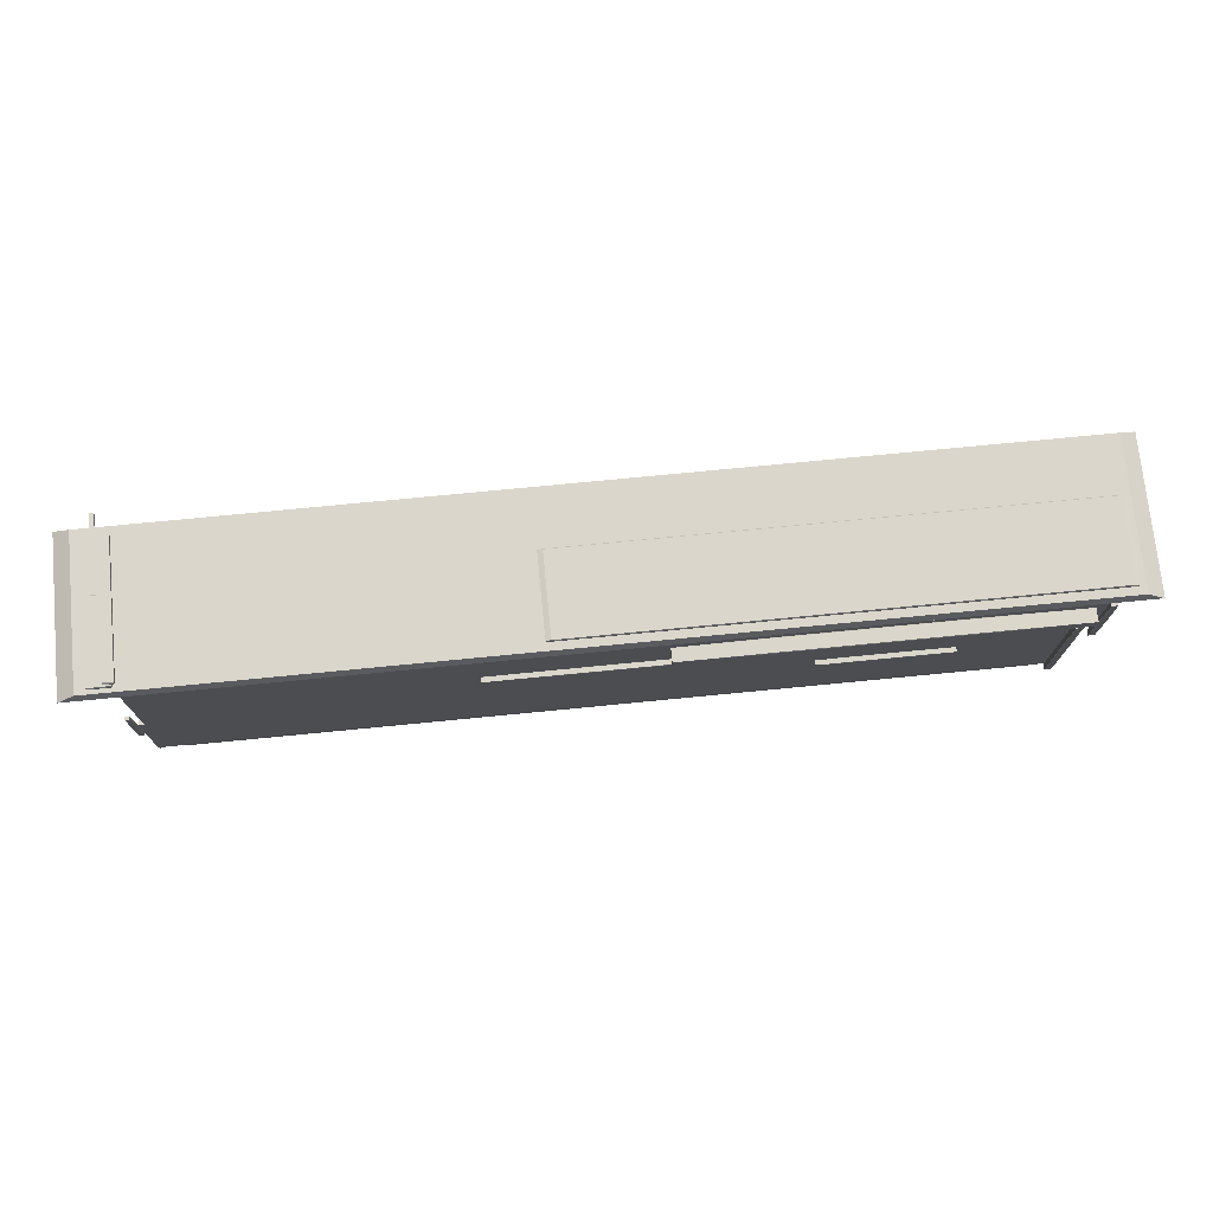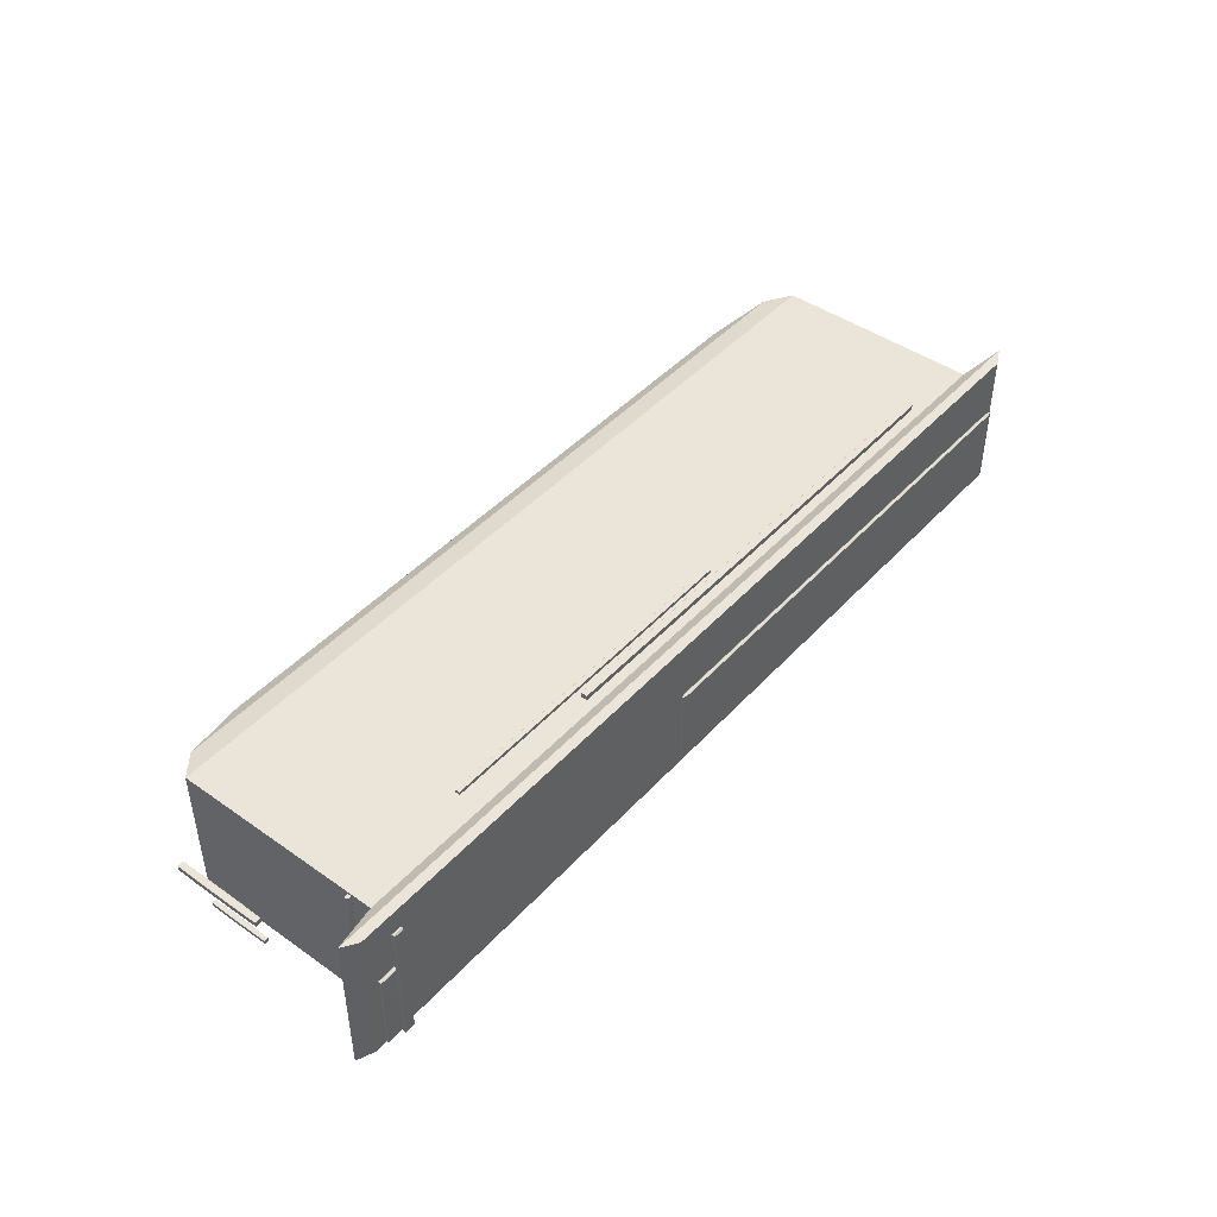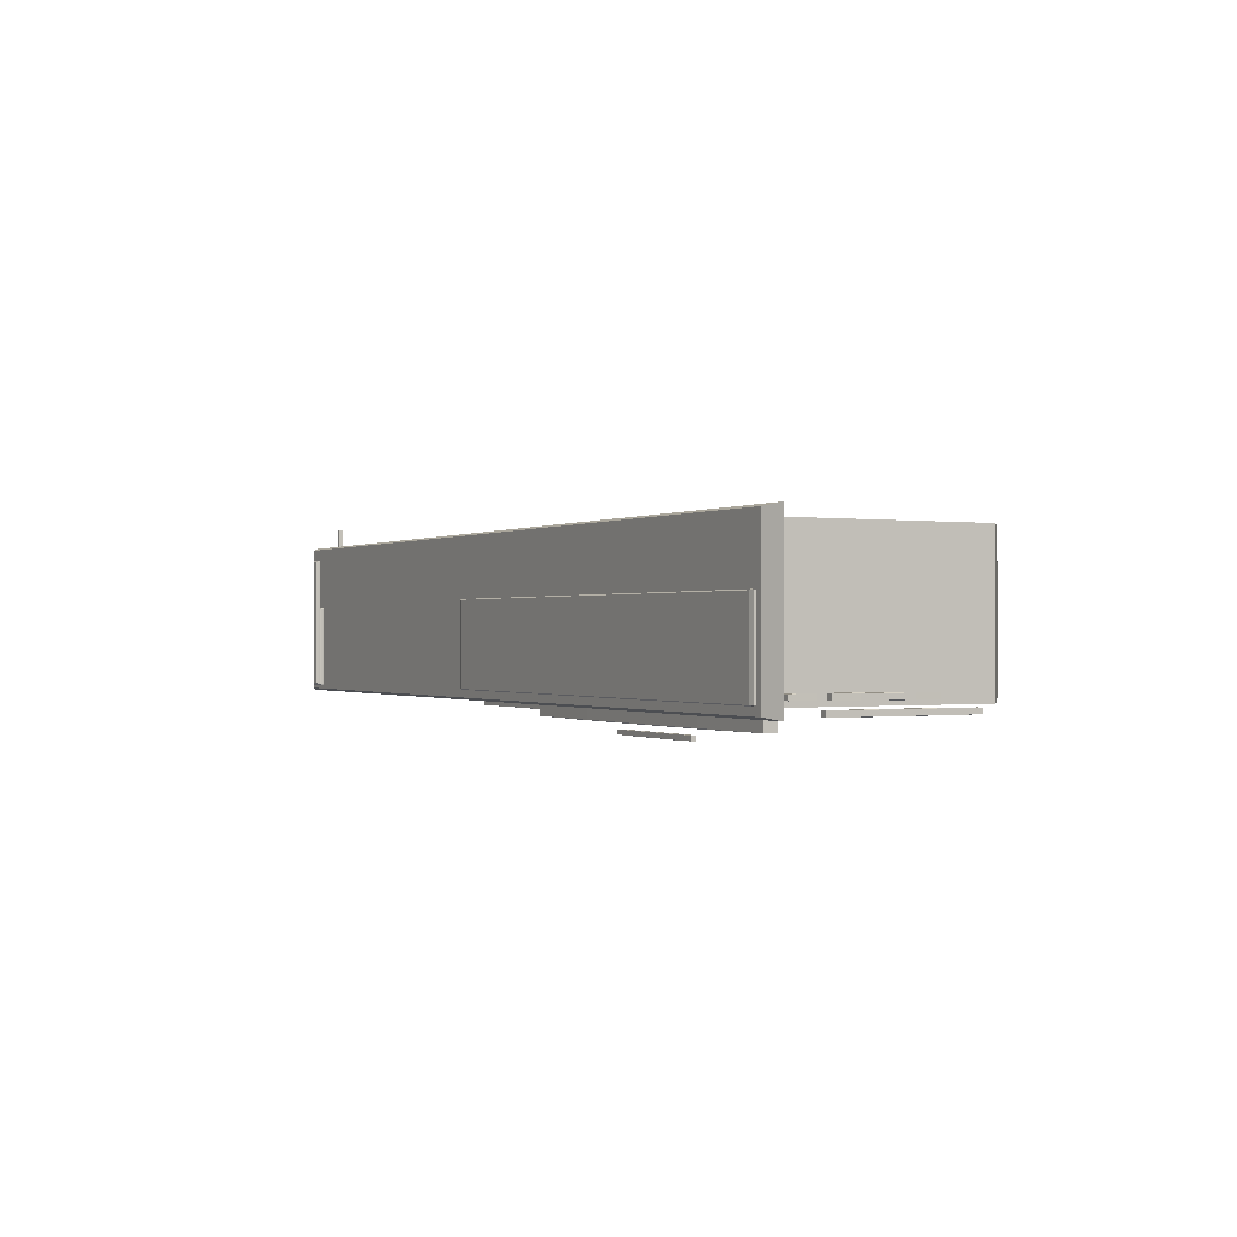
<metadata>
{"format":"obj","ext":"obj","renderer":"f3d","projection":"perspective","resolution":1024,"background":"white","views":[{"elev":73.6,"azim":174.4,"up":"+Y"},{"elev":44.8,"azim":129.2,"up":"+Z"},{"elev":-0.4,"azim":-118.0,"up":"+Z"}]}
</metadata>
<code>
g Cube.056_Cube.057
v -5.845 2.604 2.576
v -5.845 2.604 1.148
v 2.984 2.604 2.576
v 2.984 2.604 1.148
v -6.329 2.721 2.654
v -6.163 2.808 2.627
v -6.163 2.808 1.097
v -6.329 2.721 1.07
v 3.302 2.808 2.627
v 3.468 2.721 2.654
v 3.302 2.808 1.097
v 3.468 2.721 1.07
v -4.011 0.01904 2.279
v -5.845 0.4344 2.576
v -4.928 0.0747 2.427
v -5.599 0.2267 2.536
v -4.011 0.01904 1.444
v -5.845 0.4344 1.148
v -4.928 0.0747 1.296
v -5.599 0.2267 1.188
v 1.15 0.01904 2.279
v 2.984 0.4344 2.576
v 2.067 0.0747 2.427
v 2.738 0.2267 2.536
v 1.15 0.01904 1.444
v 2.984 0.4344 1.148
v 2.067 0.0747 1.296
v 2.738 0.2267 1.188
f 22 3 1 14
f 26 4 3 22
f 18 2 4 26
f 14 1 2 18
f 3 4 12 10
f 1 3 10 5
f 11 7 6 9
f 4 2 8 12
f 6 7 8 5
f 7 11 12 8
f 11 9 10 12
f 9 6 5 10
f 2 1 5 8
f 17 13 15 19
f 19 15 16 20
f 20 16 14 18
f 25 17 19 27
f 27 19 20 28
f 28 20 18 26
f 21 25 27 23
f 23 27 28 24
f 24 28 26 22
f 13 21 23 15
f 15 23 24 16
f 16 24 22 14
f 17 25 21 13
g Cube.057_Cube.058
v -3.841 2.262 1
v -2.93 2.259 1
v -3.841 2.309 1.049
v -2.93 2.312 1.049
v -2.93 2.309 1.051
v -3.841 2.262 1.049
v -2.93 2.262 1.051
v -2.93 2.259 1.049
v -2.93 2.262 0.9981
v -2.93 2.312 1
v -2.93 2.309 0.9981
v -3.841 2.309 1
v -1.129 2.259 1.049
v -0.2172 2.262 1.049
v -1.129 2.262 1.051
v -1.129 2.312 1.049
v -1.129 2.309 1.051
v -0.2172 2.309 1.049
v -1.129 2.259 1
v -1.129 2.262 0.9981
v -0.2172 2.262 1
v -1.129 2.312 1
v -0.2172 2.309 1
v -1.129 2.309 0.9981
f 43 45 33 35
f 49 51 46 42
f 50 38 32 44
f 34 31 40 29
f 37 39 52 48
f 36 35 34
f 33 32 31
f 30 29 37
f 38 39 40
f 41 42 43
f 44 45 46
f 47 48 49
f 50 51 52
f 30 36 34 29
f 35 33 31 34
f 32 38 40 31
f 39 37 29 40
f 47 30 37 48
f 38 50 52 39
f 51 49 48 52
f 41 47 49 42
f 50 44 46 51
f 45 43 42 46
f 36 41 43 35
f 44 32 33 45
f 30 47 41 36
g Cube.058_Cube.059
v -4.794 2.401 1.092
v -4.794 2.409 1.098
v -5.757 2.409 1.092
v -4.794 2.54 1.098
v -4.794 2.548 1.092
v -5.757 2.54 1.092
v -4.794 2.401 0.957
v -5.757 2.409 0.957
v -4.794 2.409 0.951
v -4.794 2.548 0.957
v -4.794 2.54 0.951
v -5.757 2.54 0.957
v -2.893 2.401 1.092
v -1.931 2.409 1.092
v -2.893 2.409 1.098
v -2.893 2.548 1.092
v -2.893 2.54 1.098
v -1.931 2.54 1.092
v -2.893 2.401 0.957
v -2.893 2.409 0.951
v -1.931 2.409 0.957
v -2.893 2.548 0.957
v -1.931 2.54 0.957
v -2.893 2.54 0.951
f 67 69 56 54
f 73 75 70 66
f 74 62 57 68
f 55 58 64 60
f 61 63 76 72
f 53 54 55
f 56 57 58
f 59 60 61
f 62 63 64
f 65 66 67
f 68 69 70
f 71 72 73
f 74 75 76
f 59 53 55 60
f 54 56 58 55
f 57 62 64 58
f 63 61 60 64
f 71 59 61 72
f 62 74 76 63
f 75 73 72 76
f 65 71 73 66
f 74 68 70 75
f 69 67 66 70
f 53 65 67 54
f 68 57 56 69
f 59 71 65 53
g Cube.059_Cube.060
v -4.16 2.378 0.8832
v -4.16 2.381 0.8852
v -4.48 2.381 0.8832
v -4.16 2.424 0.8852
v -4.16 2.427 0.8832
v -4.48 2.424 0.8832
v -4.16 2.378 0.8381
v -4.48 2.381 0.8381
v -4.16 2.381 0.8361
v -4.16 2.427 0.8381
v -4.16 2.424 0.8361
v -4.48 2.424 0.8381
v -3.528 2.378 0.8832
v -3.208 2.381 0.8832
v -3.528 2.381 0.8852
v -3.528 2.427 0.8832
v -3.528 2.424 0.8852
v -3.208 2.424 0.8832
v -3.528 2.378 0.8381
v -3.528 2.381 0.8361
v -3.208 2.381 0.8381
v -3.528 2.427 0.8381
v -3.208 2.424 0.8381
v -3.528 2.424 0.8361
f 91 93 80 78
f 97 99 94 90
f 98 86 81 92
f 79 82 88 84
f 85 87 100 96
f 77 78 79
f 80 81 82
f 83 84 85
f 86 87 88
f 89 90 91
f 92 93 94
f 95 96 97
f 98 99 100
f 83 77 79 84
f 78 80 82 79
f 81 86 88 82
f 87 85 84 88
f 95 83 85 96
f 86 98 100 87
f 99 97 96 100
f 89 95 97 90
f 98 92 94 99
f 93 91 90 94
f 77 89 91 78
f 92 81 80 93
f 83 95 89 77
g Cube.060_Cube.061
v -5.691 0.4868 1.064
v -5.687 0.8611 1.064
v -5.758 0.4868 1.117
v -5.762 0.8611 1.117
v -5.758 0.8611 1.119
v -5.691 0.4868 1.117
v -5.691 0.8611 1.119
v -5.687 0.8611 1.117
v -5.691 0.8611 1.062
v -5.762 0.8611 1.064
v -5.758 0.8611 1.062
v -5.758 0.4868 1.064
v -5.687 1.601 1.117
v -5.691 1.975 1.117
v -5.691 1.601 1.119
v -5.762 1.601 1.117
v -5.758 1.601 1.119
v -5.758 1.975 1.117
v -5.687 1.601 1.064
v -5.691 1.601 1.062
v -5.691 1.975 1.064
v -5.762 1.601 1.064
v -5.758 1.975 1.064
v -5.758 1.601 1.062
f 115 117 105 107
f 121 123 118 114
f 122 110 104 116
f 106 103 112 101
f 109 111 124 120
f 108 107 106
f 105 104 103
f 102 101 109
f 110 111 112
f 113 114 115
f 116 117 118
f 119 120 121
f 122 123 124
f 102 108 106 101
f 107 105 103 106
f 104 110 112 103
f 111 109 101 112
f 119 102 109 120
f 110 122 124 111
f 123 121 120 124
f 113 119 121 114
f 122 116 118 123
f 117 115 114 118
f 108 113 115 107
f 116 104 105 117
f 102 119 113 108
g Cube.061_Cube.062
v -6.006 2.129 1.255
v -6.002 1.879 1.255
v -6.073 2.129 1.202
v -6.077 1.879 1.202
v -6.073 1.879 1.2
v -6.006 2.129 1.202
v -6.006 1.879 1.2
v -6.002 1.879 1.202
v -6.006 1.879 1.257
v -6.077 1.879 1.255
v -6.073 1.879 1.257
v -6.073 2.129 1.255
v -6.002 1.384 1.202
v -6.006 1.133 1.202
v -6.006 1.384 1.2
v -6.077 1.384 1.202
v -6.073 1.384 1.2
v -6.073 1.133 1.202
v -6.002 1.384 1.255
v -6.006 1.384 1.257
v -6.006 1.133 1.255
v -6.077 1.384 1.255
v -6.073 1.133 1.255
v -6.073 1.384 1.257
f 139 141 129 131
f 145 147 142 138
f 146 134 128 140
f 130 127 136 125
f 133 135 148 144
f 132 131 130
f 129 128 127
f 126 125 133
f 134 135 136
f 137 138 139
f 140 141 142
f 143 144 145
f 146 147 148
f 126 132 130 125
f 131 129 127 130
f 128 134 136 127
f 135 133 125 136
f 143 126 133 144
f 134 146 148 135
f 147 145 144 148
f 137 143 145 138
f 146 140 142 147
f 141 139 138 142
f 132 137 139 131
f 140 128 129 141
f 126 143 137 132
g Cube.062_Cube.063
v -5.894 2.457 1.255
v -5.89 2.207 1.255
v -5.962 2.457 1.202
v -5.966 2.207 1.202
v -5.962 2.207 1.2
v -5.894 2.457 1.202
v -5.894 2.207 1.2
v -5.89 2.207 1.202
v -5.894 2.207 1.257
v -5.966 2.207 1.255
v -5.962 2.207 1.257
v -5.962 2.457 1.255
v -5.89 1.712 1.202
v -5.894 1.461 1.202
v -5.894 1.712 1.2
v -5.966 1.712 1.202
v -5.962 1.712 1.2
v -5.962 1.461 1.202
v -5.89 1.712 1.255
v -5.894 1.712 1.257
v -5.894 1.461 1.255
v -5.966 1.712 1.255
v -5.962 1.461 1.255
v -5.962 1.712 1.257
f 163 165 153 155
f 169 171 166 162
f 170 158 152 164
f 154 151 160 149
f 157 159 172 168
f 156 155 154
f 153 152 151
f 150 149 157
f 158 159 160
f 161 162 163
f 164 165 166
f 167 168 169
f 170 171 172
f 150 156 154 149
f 155 153 151 154
f 152 158 160 151
f 159 157 149 160
f 167 150 157 168
f 158 170 172 159
f 171 169 168 172
f 161 167 169 162
f 170 164 166 171
f 165 163 162 166
f 156 161 163 155
f 164 152 153 165
f 150 167 161 156
g Cube.063_Cube.064
v 3.085 1.159 1.255
v 3.089 0.9088 1.255
v 3.018 1.159 1.202
v 3.013 0.9088 1.202
v 3.018 0.9088 1.2
v 3.085 1.159 1.202
v 3.085 0.9088 1.2
v 3.089 0.9088 1.202
v 3.085 0.9088 1.257
v 3.013 0.9088 1.255
v 3.018 0.9088 1.257
v 3.018 1.159 1.255
v 3.089 0.4137 1.202
v 3.085 0.1631 1.202
v 3.085 0.4137 1.2
v 3.013 0.4137 1.202
v 3.018 0.4137 1.2
v 3.018 0.1631 1.202
v 3.089 0.4137 1.255
v 3.085 0.4137 1.257
v 3.085 0.1631 1.255
v 3.013 0.4137 1.255
v 3.018 0.1631 1.255
v 3.018 0.4137 1.257
f 187 189 177 179
f 193 195 190 186
f 194 182 176 188
f 178 175 184 173
f 181 183 196 192
f 180 179 178
f 177 176 175
f 174 173 181
f 182 183 184
f 185 186 187
f 188 189 190
f 191 192 193
f 194 195 196
f 174 180 178 173
f 179 177 175 178
f 176 182 184 175
f 183 181 173 184
f 191 174 181 192
f 182 194 196 183
f 195 193 192 196
f 185 191 193 186
f 194 188 190 195
f 189 187 186 190
f 180 185 187 179
f 188 176 177 189
f 174 191 185 180
g Cube.064_Cube.065
v 3.167 1.358 1.246
v 3.169 1.192 1.246
v 3.122 1.358 1.211
v 3.119 1.192 1.211
v 3.122 1.192 1.209
v 3.167 1.358 1.211
v 3.167 1.192 1.209
v 3.169 1.192 1.211
v 3.167 1.192 1.247
v 3.119 1.192 1.246
v 3.122 1.192 1.247
v 3.122 1.358 1.246
v 3.169 0.8635 1.211
v 3.167 0.6973 1.211
v 3.167 0.8635 1.209
v 3.119 0.8635 1.211
v 3.122 0.8635 1.209
v 3.122 0.6973 1.211
v 3.169 0.8635 1.246
v 3.167 0.8635 1.247
v 3.167 0.6973 1.246
v 3.119 0.8635 1.246
v 3.122 0.6973 1.246
v 3.122 0.8635 1.247
f 211 213 201 203
f 217 219 214 210
f 218 206 200 212
f 202 199 208 197
f 205 207 220 216
f 204 203 202
f 201 200 199
f 198 197 205
f 206 207 208
f 209 210 211
f 212 213 214
f 215 216 217
f 218 219 220
f 198 204 202 197
f 203 201 199 202
f 200 206 208 199
f 207 205 197 208
f 215 198 205 216
f 206 218 220 207
f 219 217 216 220
f 209 215 217 210
f 218 212 214 219
f 213 211 210 214
f 204 209 211 203
f 212 200 201 213
f 198 215 209 204
g Cube.065_Cube.066
v 3.033 2.88 2.51
v 3.034 2.88 2.496
v 2.928 2.869 1.162
v 2.928 2.88 1.149
v 2.927 2.88 1.162
v 2.928 2.88 2.51
v 2.928 2.869 2.496
v 2.927 2.88 2.496
v 3.033 2.869 2.496
v 3.033 2.88 1.149
v 3.034 2.88 1.162
v 3.033 2.869 1.162
v 2.927 2.895 2.496
v 2.928 2.895 2.51
v 2.928 2.907 2.496
v 2.927 2.895 1.162
v 2.928 2.907 1.162
v 2.928 2.895 1.149
v 3.033 2.895 1.149
v 3.033 2.907 1.162
v 3.034 2.895 1.162
v 3.034 2.895 2.496
v 3.033 2.907 2.496
v 3.033 2.895 2.51
f 226 221 244 234
f 230 224 238 239
f 222 231 241 242
f 240 237 235 243
f 232 229 227 223
f 228 227 226
f 225 224 223
f 222 221 229
f 230 231 232
f 233 234 235
f 236 237 238
f 239 240 241
f 242 243 244
f 228 225 223 227
f 224 230 232 223
f 231 222 229 232
f 221 226 227 229
f 235 237 236 233
f 237 240 239 238
f 240 243 242 241
f 243 235 234 244
f 222 242 244 221
f 233 228 226 234
f 225 236 238 224
f 241 231 230 239
f 225 228 233 236
g Cube.066_Cube.067
v 3.187 2.826 1.989
v 3.189 2.826 1.98
v 2.96 2.814 1.142
v 2.96 2.826 1.134
v 2.958 2.826 1.142
v 2.96 2.826 1.989
v 2.96 2.814 1.98
v 2.958 2.826 1.98
v 3.187 2.814 1.98
v 3.187 2.826 1.134
v 3.189 2.826 1.142
v 3.187 2.814 1.142
v 2.958 2.84 1.98
v 2.96 2.84 1.989
v 2.96 2.852 1.98
v 2.958 2.84 1.142
v 2.96 2.852 1.142
v 2.96 2.84 1.134
v 3.187 2.84 1.134
v 3.187 2.852 1.142
v 3.189 2.84 1.142
v 3.189 2.84 1.98
v 3.187 2.852 1.98
v 3.187 2.84 1.989
f 250 245 268 258
f 254 248 262 263
f 246 255 265 266
f 264 261 259 267
f 256 253 251 247
f 252 251 250
f 249 248 247
f 246 245 253
f 254 255 256
f 257 258 259
f 260 261 262
f 263 264 265
f 266 267 268
f 252 249 247 251
f 248 254 256 247
f 255 246 253 256
f 245 250 251 253
f 259 261 260 257
f 261 264 263 262
f 264 267 266 265
f 267 259 258 268
f 246 266 268 245
f 257 252 250 258
f 249 260 262 248
f 265 255 254 263
f 249 252 257 260
g Cube.067_Cube.068
v -6.115 2.826 2.019
v -6.063 2.814 2.019
v -6.063 2.826 2.028
v -6.115 2.826 1.181
v -6.063 2.826 1.173
v -6.063 2.814 1.181
v -0.8284 2.826 2.019
v -0.8807 2.826 2.028
v -0.8807 2.814 2.019
v -0.8807 2.826 1.173
v -0.8284 2.826 1.181
v -0.8807 2.814 1.181
v -6.115 2.84 2.019
v -6.063 2.84 2.028
v -6.063 2.852 2.019
v -6.115 2.84 1.181
v -6.063 2.852 1.181
v -6.063 2.84 1.173
v -0.8807 2.84 1.173
v -0.8807 2.852 1.181
v -0.8284 2.84 1.181
v -0.8284 2.84 2.019
v -0.8807 2.852 2.019
v -0.8807 2.84 2.028
f 271 276 292 282
f 278 273 286 287
f 275 279 289 290
f 288 285 283 291
f 280 277 270 274
f 269 270 271
f 272 273 274
f 275 276 277
f 278 279 280
f 281 282 283
f 284 285 286
f 287 288 289
f 290 291 292
f 269 272 274 270
f 273 278 280 274
f 279 275 277 280
f 276 271 270 277
f 283 285 284 281
f 285 288 287 286
f 288 291 290 289
f 291 283 282 292
f 275 290 292 276
f 281 269 271 282
f 272 284 286 273
f 289 279 278 287
f 272 269 281 284
g Cube.068_Cube.069
v -5.894 2.557 1.189
v -5.89 2.557 1.44
v -5.962 2.504 1.189
v -5.966 2.504 1.44
v -5.962 2.502 1.44
v -5.894 2.504 1.189
v -5.894 2.502 1.44
v -5.89 2.504 1.44
v -5.894 2.559 1.44
v -5.966 2.557 1.44
v -5.962 2.559 1.44
v -5.962 2.557 1.189
v -5.89 2.504 1.935
v -5.894 2.504 2.186
v -5.894 2.502 1.935
v -5.966 2.504 1.935
v -5.962 2.502 1.935
v -5.962 2.504 2.186
v -5.89 2.557 1.935
v -5.894 2.559 1.935
v -5.894 2.557 2.186
v -5.966 2.557 1.935
v -5.962 2.557 2.186
v -5.962 2.559 1.935
f 307 309 297 299
f 313 315 310 306
f 314 302 296 308
f 298 295 304 293
f 301 303 316 312
f 300 299 298
f 297 296 295
f 294 293 301
f 302 303 304
f 305 306 307
f 308 309 310
f 311 312 313
f 314 315 316
f 294 300 298 293
f 299 297 295 298
f 296 302 304 295
f 303 301 293 304
f 311 294 301 312
f 302 314 316 303
f 315 313 312 316
f 305 311 313 306
f 314 308 310 315
f 309 307 306 310
f 300 305 307 299
f 308 296 297 309
f 294 311 305 300
g Cube.069_Cube.070
v 0.1607 2.449 2.649
v -1.138 2.444 2.649
v 0.1607 2.516 2.596
v -1.138 2.52 2.596
v -1.138 2.516 2.594
v 0.1607 2.449 2.596
v -1.138 2.449 2.594
v -1.138 2.444 2.596
v -1.138 2.449 2.652
v -1.138 2.52 2.649
v -1.138 2.516 2.652
v 0.1607 2.516 2.649
v -3.703 2.444 2.596
v -5.002 2.449 2.596
v -3.703 2.449 2.594
v -3.703 2.52 2.596
v -3.703 2.516 2.594
v -5.002 2.516 2.596
v -3.703 2.444 2.649
v -3.703 2.449 2.652
v -5.002 2.449 2.649
v -3.703 2.52 2.649
v -5.002 2.516 2.649
v -3.703 2.516 2.652
f 331 333 321 323
f 337 339 334 330
f 338 326 320 332
f 322 319 328 317
f 325 327 340 336
f 324 323 322
f 321 320 319
f 318 317 325
f 326 327 328
f 329 330 331
f 332 333 334
f 335 336 337
f 338 339 340
f 318 324 322 317
f 323 321 319 322
f 320 326 328 319
f 327 325 317 328
f 335 318 325 336
f 326 338 340 327
f 339 337 336 340
f 329 335 337 330
f 338 332 334 339
f 333 331 330 334
f 324 329 331 323
f 332 320 321 333
f 318 335 329 324
g Cube.070_Cube.071
v 1.674 2.337 2.641
v 0.7976 2.334 2.641
v 1.674 2.382 2.605
v 0.7976 2.385 2.605
v 0.7976 2.382 2.603
v 1.674 2.337 2.605
v 0.7976 2.337 2.603
v 0.7976 2.334 2.605
v 0.7976 2.337 2.642
v 0.7976 2.385 2.641
v 0.7976 2.382 2.642
v 1.674 2.382 2.641
v -0.9326 2.334 2.605
v -1.809 2.337 2.605
v -0.9326 2.337 2.603
v -0.9326 2.385 2.605
v -0.9326 2.382 2.603
v -1.809 2.382 2.605
v -0.9326 2.334 2.641
v -0.9326 2.337 2.642
v -1.809 2.337 2.641
v -0.9326 2.385 2.641
v -1.809 2.382 2.641
v -0.9326 2.382 2.642
f 355 357 345 347
f 361 363 358 354
f 362 350 344 356
f 346 343 352 341
f 349 351 364 360
f 348 347 346
f 345 344 343
f 342 341 349
f 350 351 352
f 353 354 355
f 356 357 358
f 359 360 361
f 362 363 364
f 342 348 346 341
f 347 345 343 346
f 344 350 352 343
f 351 349 341 352
f 359 342 349 360
f 350 362 364 351
f 363 361 360 364
f 353 359 361 354
f 362 356 358 363
f 357 355 354 358
f 348 353 355 347
f 356 344 345 357
f 342 359 353 348
g Cube.071_Cube.072
v 3.177 2.566 2.194
v 3.18 2.566 2.36
v 3.133 2.531 2.194
v 3.13 2.531 2.36
v 3.133 2.529 2.36
v 3.177 2.531 2.194
v 3.177 2.529 2.36
v 3.18 2.531 2.36
v 3.177 2.567 2.36
v 3.13 2.566 2.36
v 3.133 2.567 2.36
v 3.133 2.566 2.194
v 3.18 2.531 2.689
v 3.177 2.531 2.855
v 3.177 2.529 2.689
v 3.13 2.531 2.689
v 3.133 2.529 2.689
v 3.133 2.531 2.855
v 3.18 2.566 2.689
v 3.177 2.567 2.689
v 3.177 2.566 2.855
v 3.13 2.566 2.689
v 3.133 2.566 2.855
v 3.133 2.567 2.689
f 379 381 369 371
f 385 387 382 378
f 386 374 368 380
f 370 367 376 365
f 373 375 388 384
f 372 371 370
f 369 368 367
f 366 365 373
f 374 375 376
f 377 378 379
f 380 381 382
f 383 384 385
f 386 387 388
f 366 372 370 365
f 371 369 367 370
f 368 374 376 367
f 375 373 365 376
f 383 366 373 384
f 374 386 388 375
f 387 385 384 388
f 377 383 385 378
f 386 380 382 387
f 381 379 378 382
f 372 377 379 371
f 380 368 369 381
f 366 383 377 372

</code>
